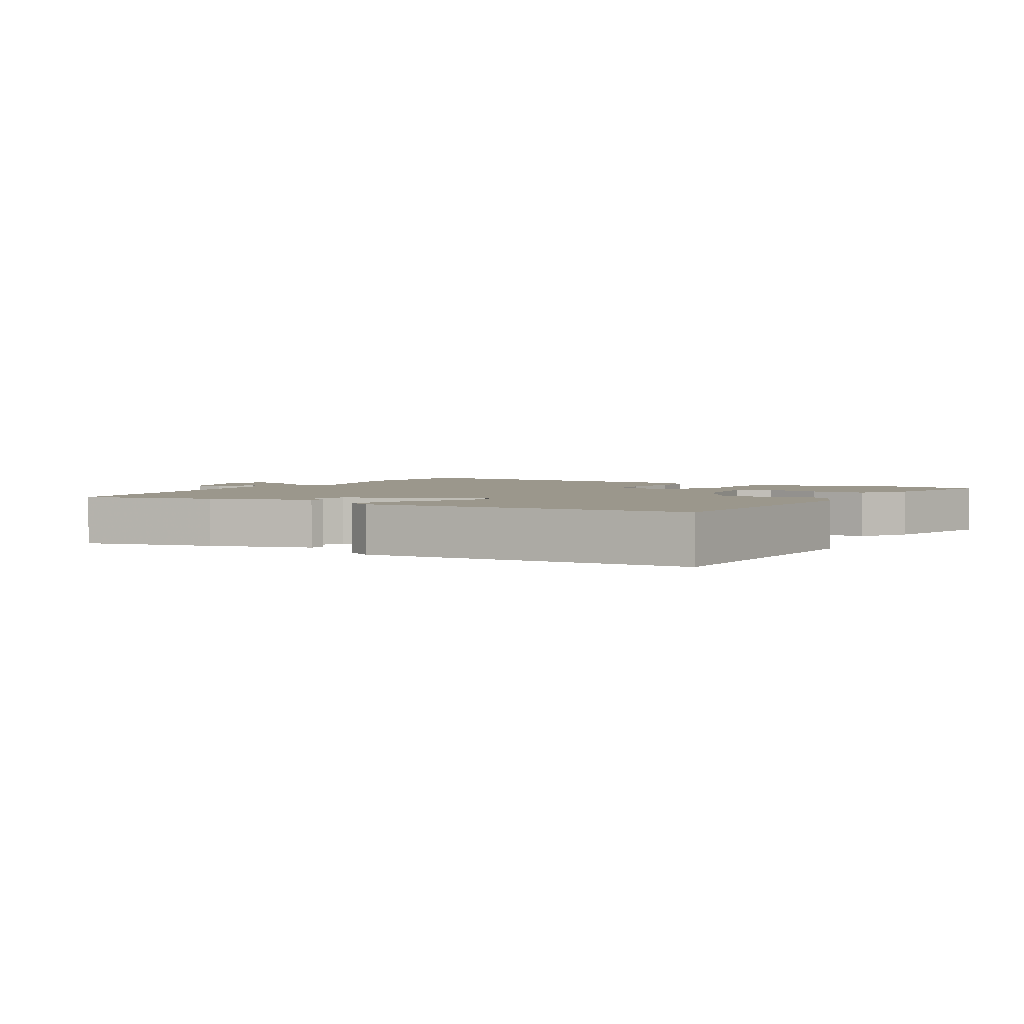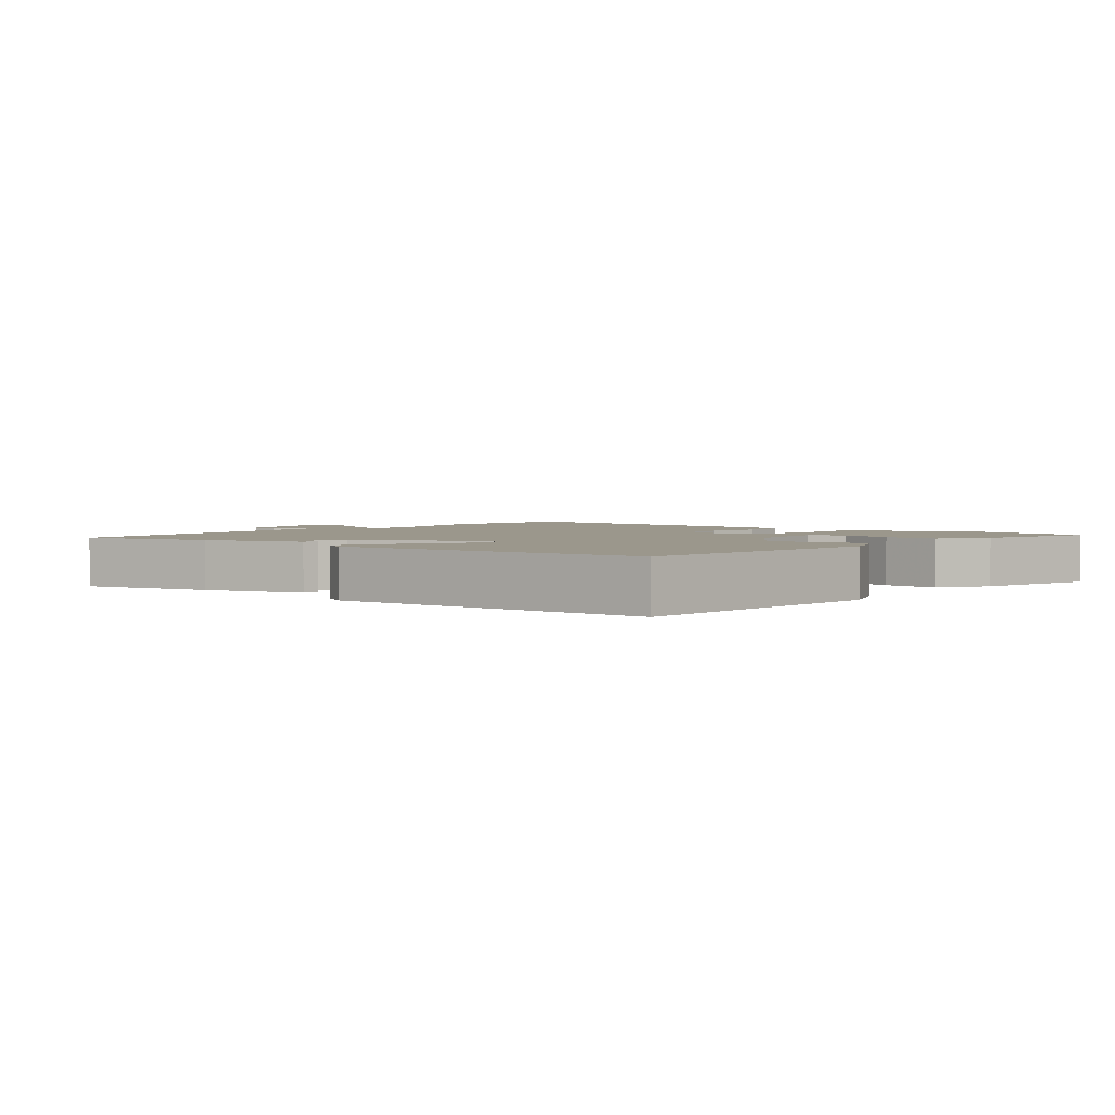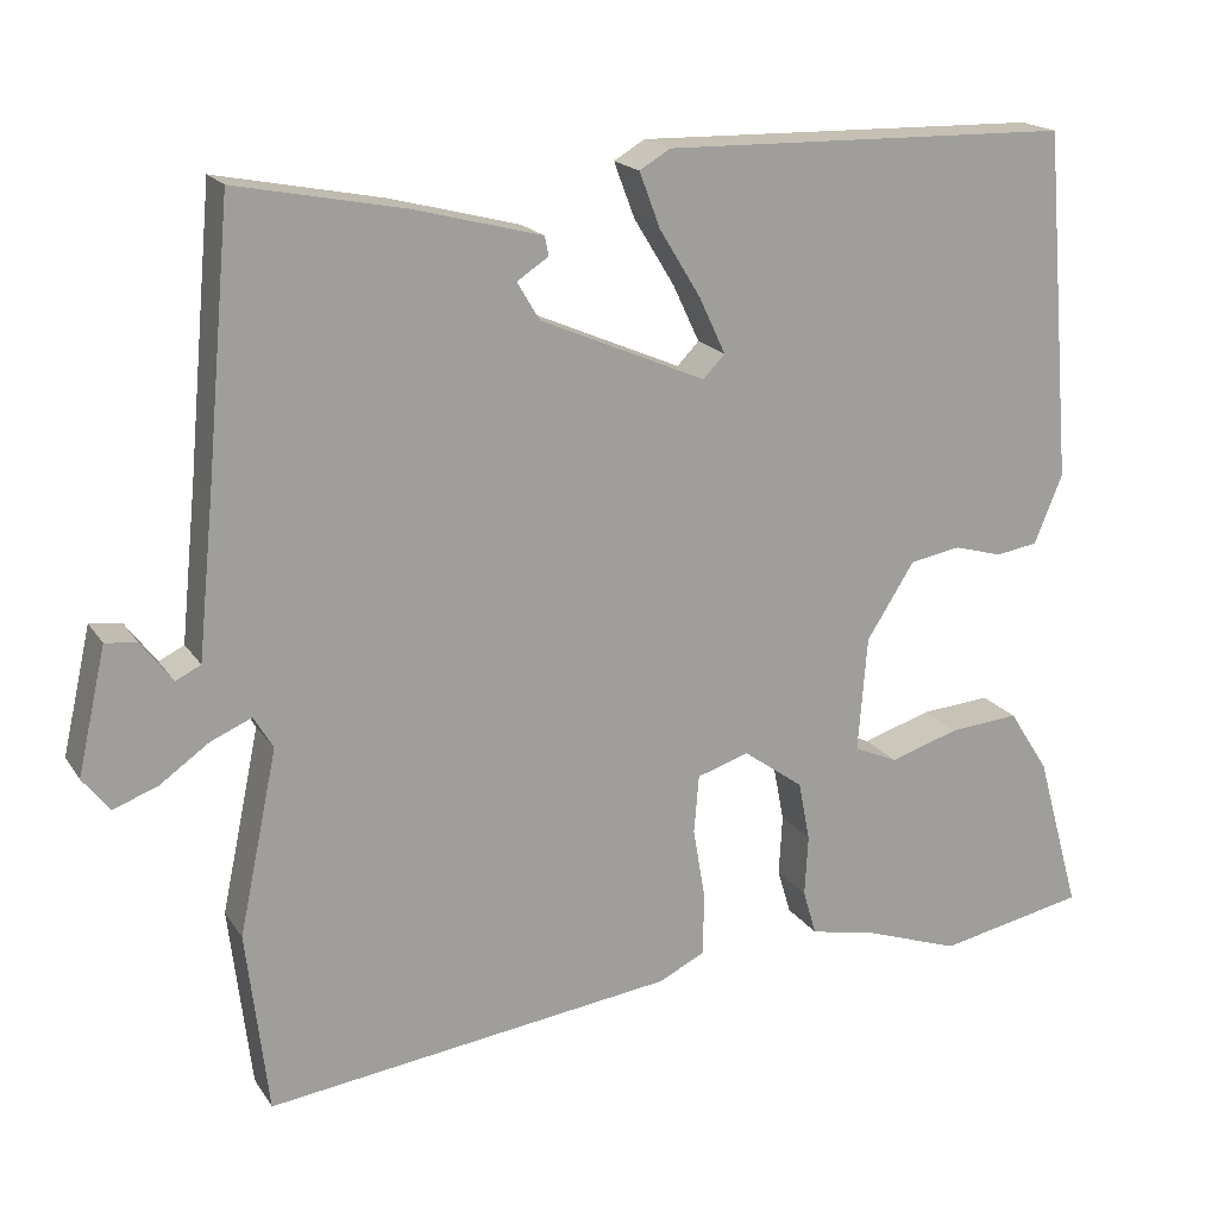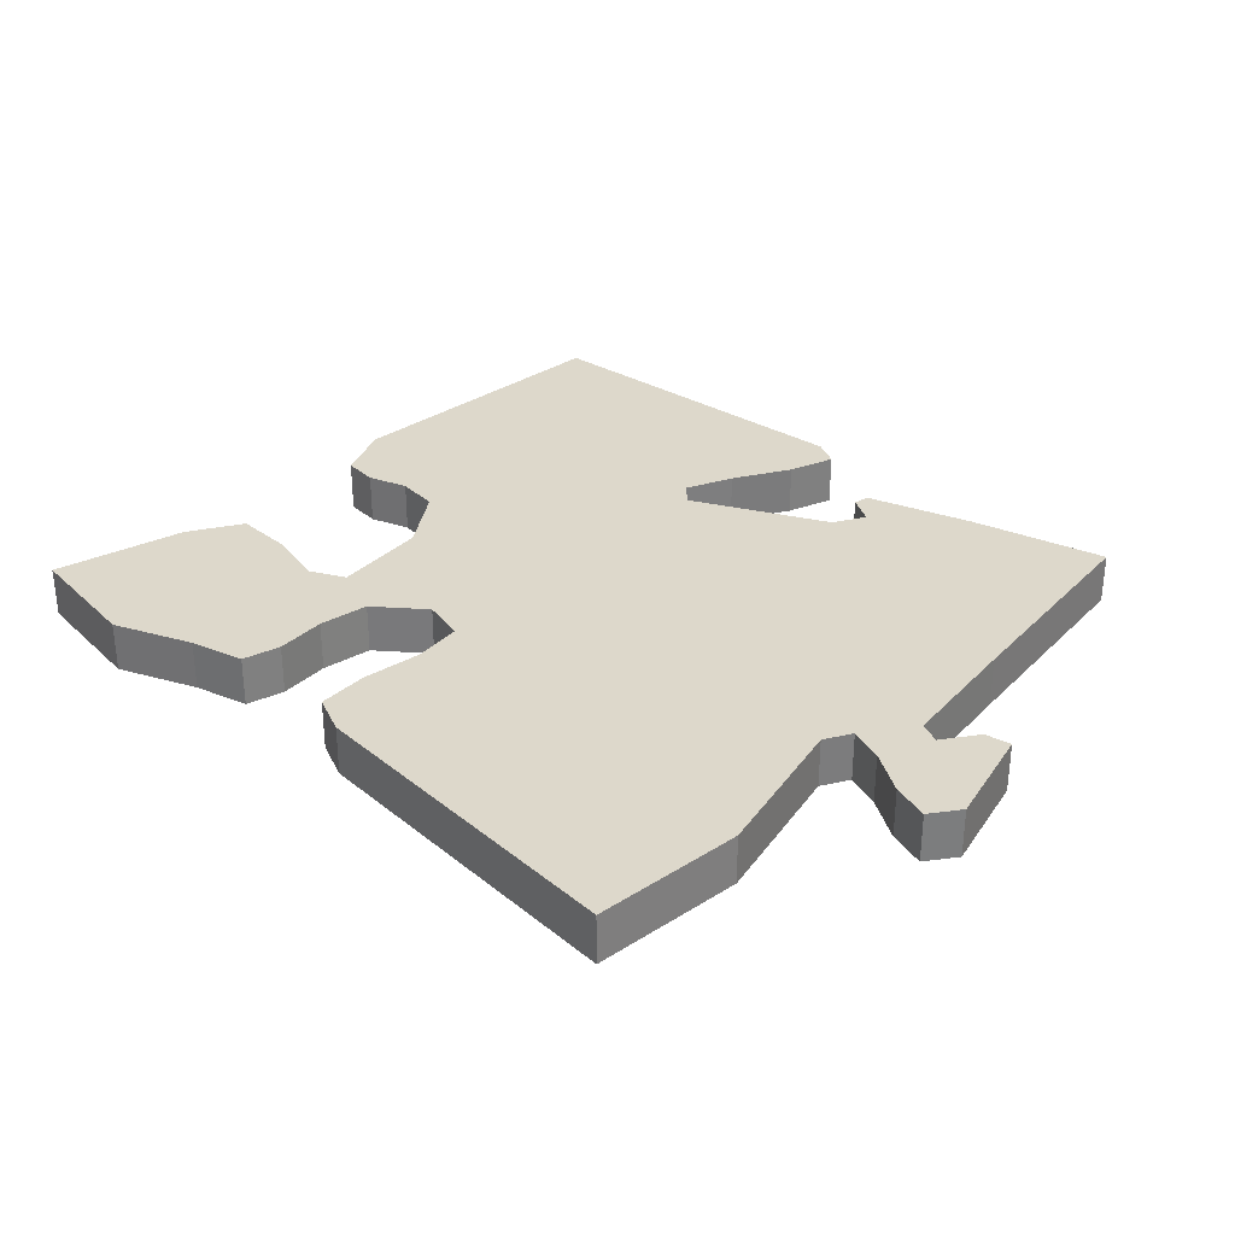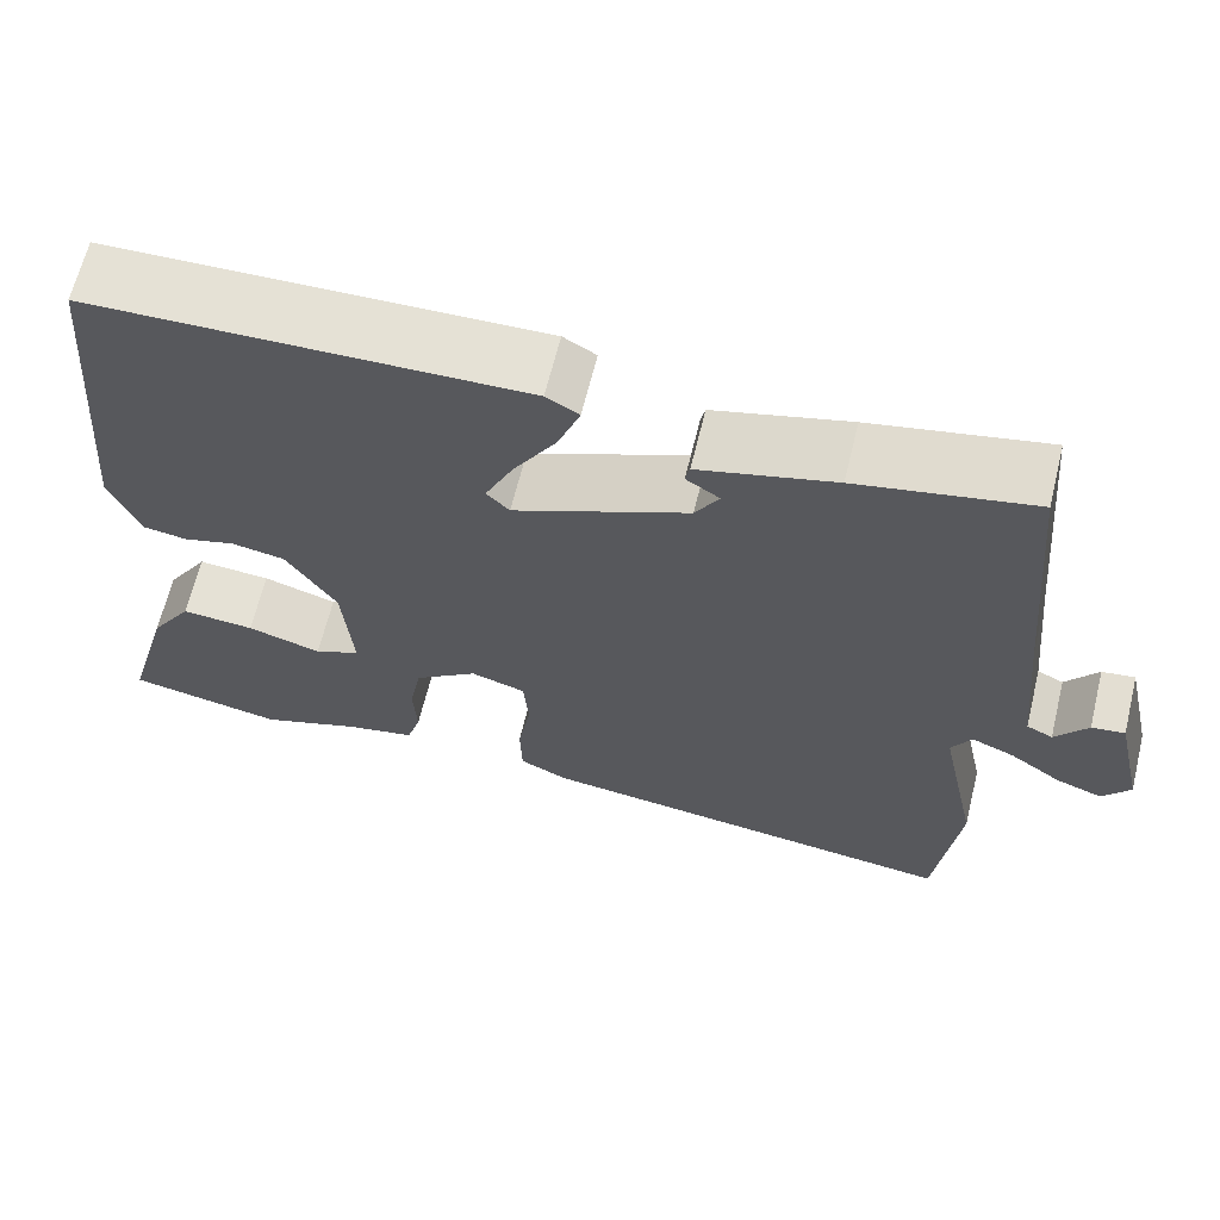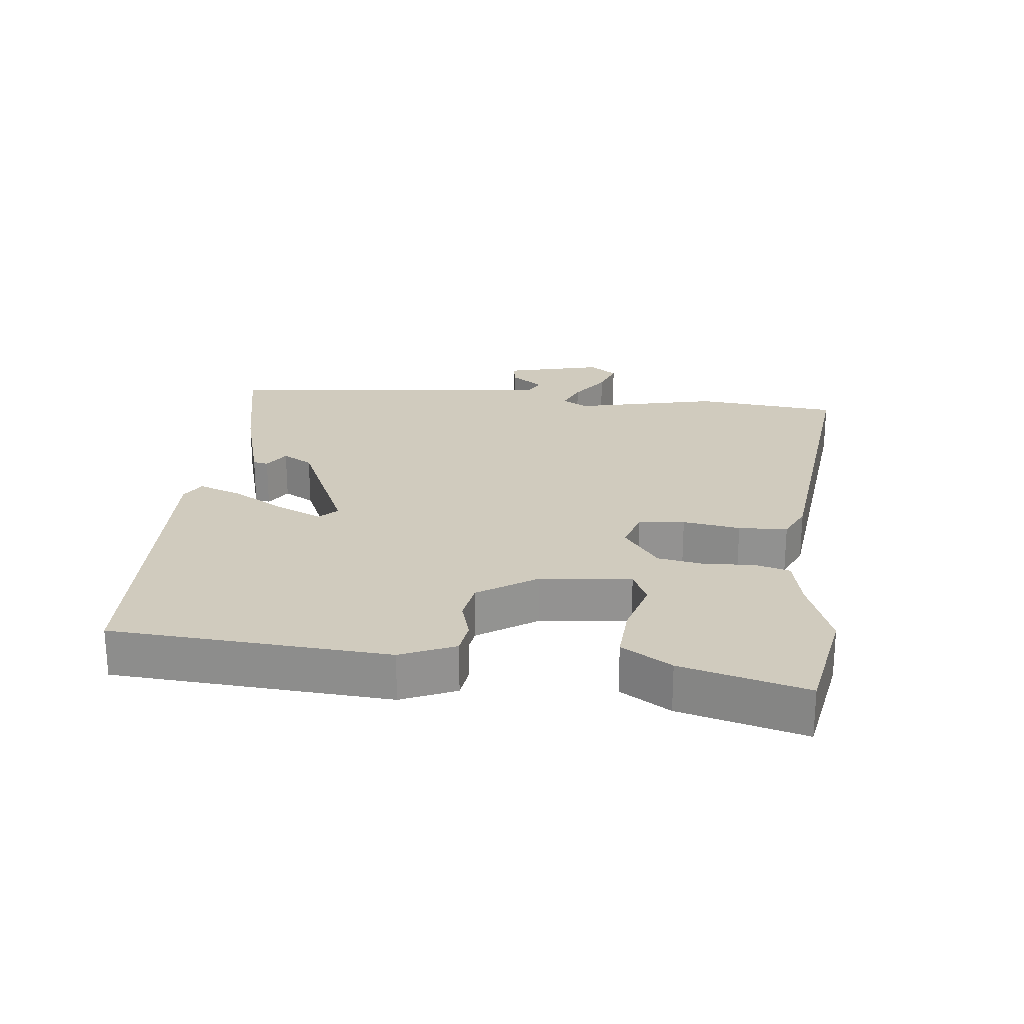
<metadata>
{"format":"obj","ext":"obj","renderer":"f3d","projection":"perspective","resolution":1024,"background":"white","views":[{"elev":2.8,"azim":28.4,"up":"+Y"},{"elev":2.6,"azim":38.1,"up":"+Y"},{"elev":18.4,"azim":-23.3,"up":"+Z"},{"elev":31.4,"azim":-138.8,"up":"+Y"},{"elev":64.8,"azim":-166.3,"up":"+Z"},{"elev":23.5,"azim":95.3,"up":"+Y"}]}
</metadata>
<code>
v -0.493 0.07 -0.556
v -0.519 0.07 -0.338
v -0.473 0.07 -0.118
v -0.496 0.07 -0.079
v -0.545 0.07 -0.1
v -0.604 0.07 -0.142
v -0.657 0.07 -0.162
v -0.689 0.07 -0.121
v -0.655 0.07 0.029
v -0.617 0.07 0.024
v -0.58 0.07 -0.025
v -0.55 0.07 -0.01
v -0.531 0.07 0.178
v -0.501 0.07 0.505
v -0.302 0.07 0.466
v -0.148 0.07 0.426
v -0.143 0.07 0.403
v -0.181 0.07 0.378
v -0.154 0.07 0.333
v 0.044 0.07 0.248
v 0.07 0.07 0.275
v 0.038 0.07 0.343
v -0.011 0.07 0.423
v -0.036 0.07 0.489
v 0.001 0.07 0.511
v 0.491 0.07 0.501
v 0.526 0.07 0.083
v 0.492 0.07 0
v 0.442 0.07 -0.008
v 0.384 0.07 0.008
v 0.323 0.07 -0.003
v 0.266 0.07 -0.093
v 0.255 0.07 -0.231
v 0.307 0.07 -0.254
v 0.391 0.07 -0.228
v 0.474 0.07 -0.221
v 0.522 0.07 -0.296
v 0.575 0.07 -0.485
v 0.398 0.07 -0.521
v 0.283 0.07 -0.481
v 0.204 0.07 -0.465
v 0.188 0.07 -0.411
v 0.192 0.07 -0.338
v 0.178 0.07 -0.266
v 0.106 0.07 -0.214
v 0.044 0.07 -0.234
v 0.038 0.07 -0.304
v 0.053 0.07 -0.391
v 0.051 0.07 -0.465
v -0.004 0.07 -0.492
v -0.493 0 -0.556
v -0.519 0 -0.338
v -0.473 0 -0.118
v -0.496 0 -0.079
v -0.545 0 -0.1
v -0.604 0 -0.142
v -0.657 0 -0.162
v -0.689 0 -0.121
v -0.655 0 0.029
v -0.617 0 0.024
v -0.58 0 -0.025
v -0.55 0 -0.01
v -0.531 0 0.178
v -0.501 0 0.505
v -0.302 0 0.466
v -0.148 0 0.426
v -0.143 0 0.403
v -0.181 0 0.378
v -0.154 0 0.333
v 0.044 0 0.248
v 0.07 0 0.275
v 0.038 0 0.343
v -0.011 0 0.423
v -0.036 0 0.489
v 0.001 0 0.511
v 0.491 0 0.501
v 0.526 0 0.083
v 0.492 0 0
v 0.442 0 -0.008
v 0.384 0 0.008
v 0.323 0 -0.003
v 0.266 0 -0.093
v 0.255 0 -0.231
v 0.307 0 -0.254
v 0.391 0 -0.228
v 0.474 0 -0.221
v 0.522 0 -0.296
v 0.575 0 -0.485
v 0.398 0 -0.521
v 0.283 0 -0.481
v 0.204 0 -0.465
v 0.188 0 -0.411
v 0.192 0 -0.338
v 0.178 0 -0.266
v 0.106 0 -0.214
v 0.044 0 -0.234
v 0.038 0 -0.304
v 0.053 0 -0.391
v 0.051 0 -0.465
v -0.004 0 -0.492
f 1 2 3
f 50 1 3
f 49 50 3
f 48 49 3
f 47 48 3
f 46 47 3 4
f 45 46 4
f 40 41 42 43
f 39 40 43
f 38 39 43
f 37 38 43
f 36 37 43
f 35 36 43
f 34 35 43
f 33 34 43 44
f 32 33 44 45
f 28 29 30
f 27 28 30
f 26 27 30
f 25 26 30
f 24 25 30
f 23 24 30
f 22 23 30
f 21 22 30 31
f 31 32 45
f 21 31 45
f 20 21 45
f 16 17 18
f 15 16 18
f 14 15 18
f 13 14 18
f 12 13 18 19
f 9 10 11
f 8 9 11
f 7 8 11
f 6 7 11
f 5 6 11
f 4 5 11 12
f 19 20 45
f 12 19 45
f 4 12 45
f 53 52 51
f 53 51 100
f 53 100 99
f 53 99 98
f 53 98 97
f 54 53 97 96
f 54 96 95
f 93 92 91 90
f 93 90 89
f 93 89 88
f 93 88 87
f 93 87 86
f 93 86 85
f 93 85 84
f 94 93 84 83
f 95 94 83 82
f 80 79 78
f 80 78 77
f 80 77 76
f 80 76 75
f 80 75 74
f 80 74 73
f 80 73 72
f 81 80 72 71
f 95 82 81
f 95 81 71
f 95 71 70
f 68 67 66
f 68 66 65
f 68 65 64
f 68 64 63
f 69 68 63 62
f 61 60 59
f 61 59 58
f 61 58 57
f 61 57 56
f 61 56 55
f 62 61 55 54
f 95 70 69
f 95 69 62
f 95 62 54
f 1 51 52 2
f 2 52 53 3
f 3 53 54 4
f 4 54 55 5
f 5 55 56 6
f 6 56 57 7
f 7 57 58 8
f 8 58 59 9
f 9 59 60 10
f 10 60 61 11
f 11 61 62 12
f 12 62 63 13
f 13 63 64 14
f 14 64 65 15
f 15 65 66 16
f 16 66 67 17
f 17 67 68 18
f 18 68 69 19
f 19 69 70 20
f 20 70 71 21
f 21 71 72 22
f 22 72 73 23
f 23 73 74 24
f 24 74 75 25
f 25 75 76 26
f 26 76 77 27
f 27 77 78 28
f 28 78 79 29
f 29 79 80 30
f 30 80 81 31
f 31 81 82 32
f 32 82 83 33
f 33 83 84 34
f 34 84 85 35
f 35 85 86 36
f 36 86 87 37
f 37 87 88 38
f 38 88 89 39
f 39 89 90 40
f 40 90 91 41
f 41 91 92 42
f 42 92 93 43
f 43 93 94 44
f 44 94 95 45
f 45 95 96 46
f 46 96 97 47
f 47 97 98 48
f 48 98 99 49
f 49 99 100 50
f 50 100 51 1

</code>
